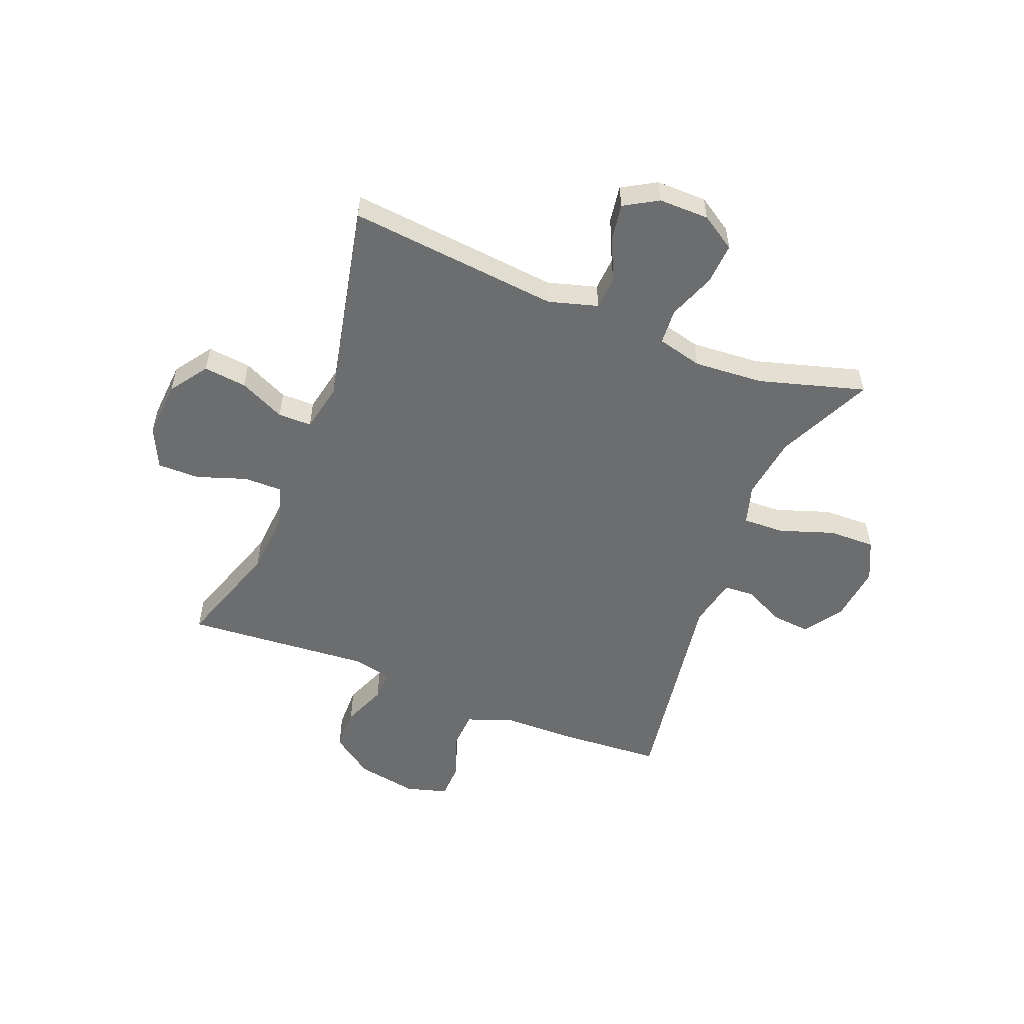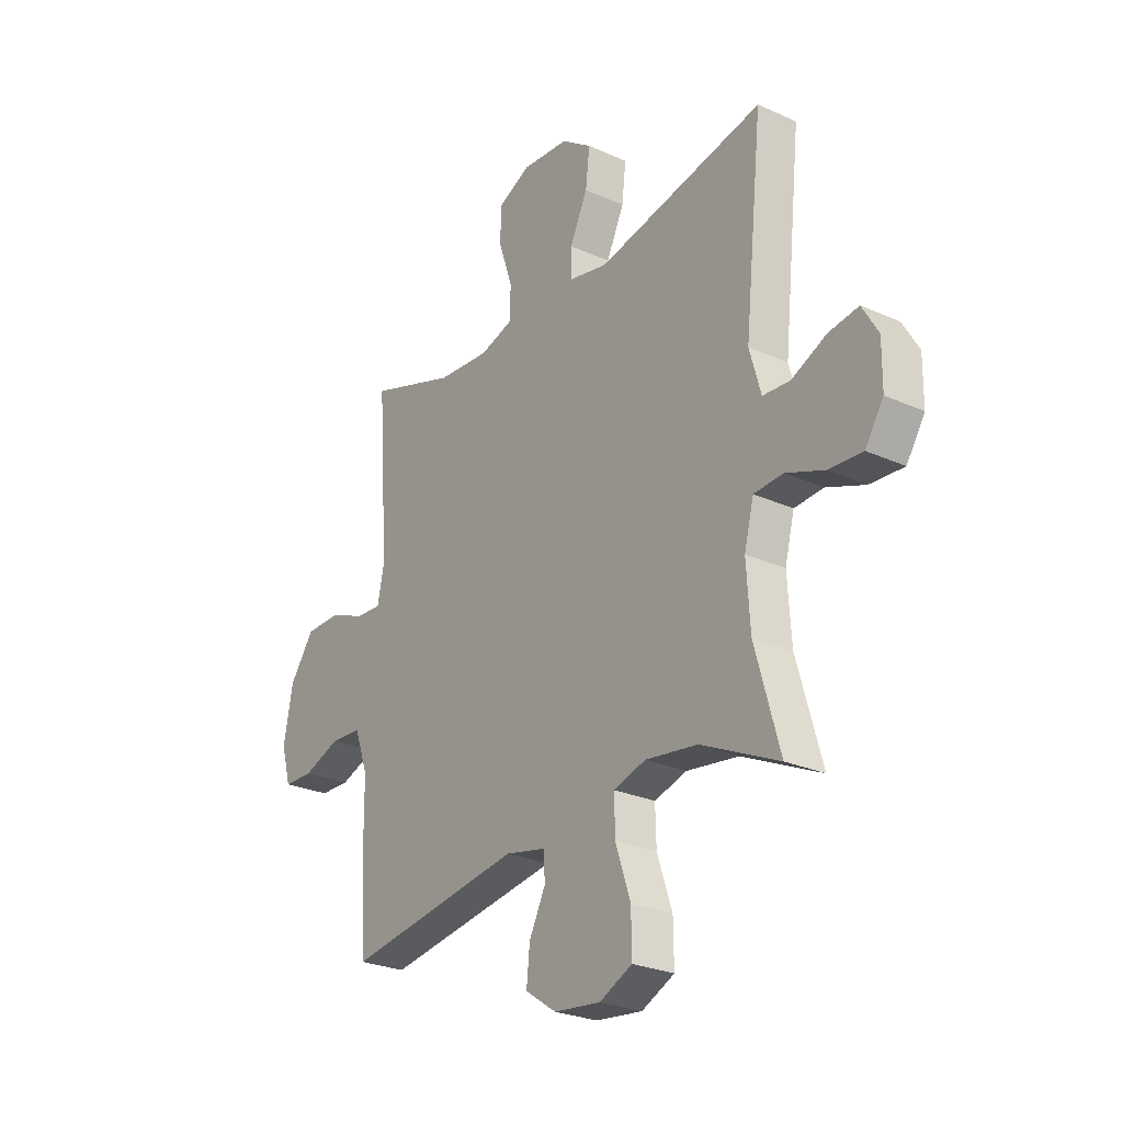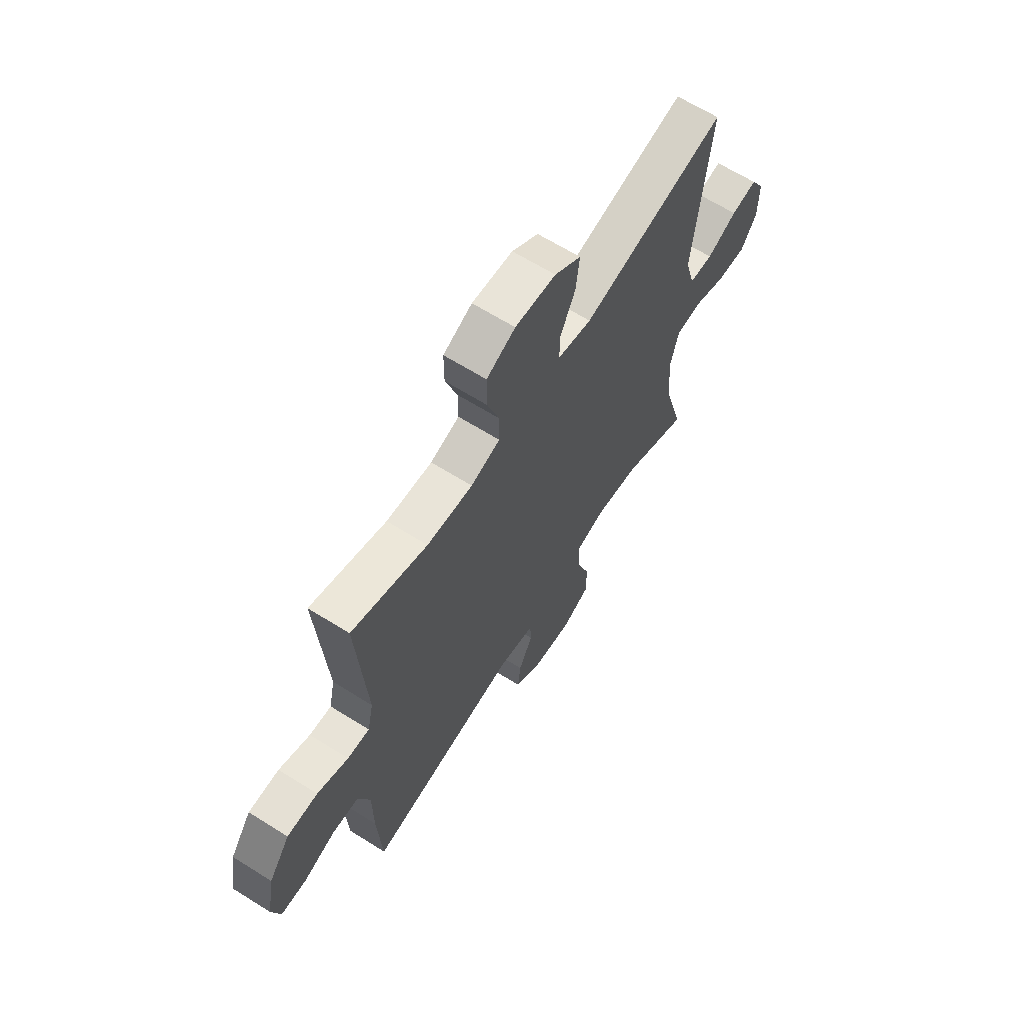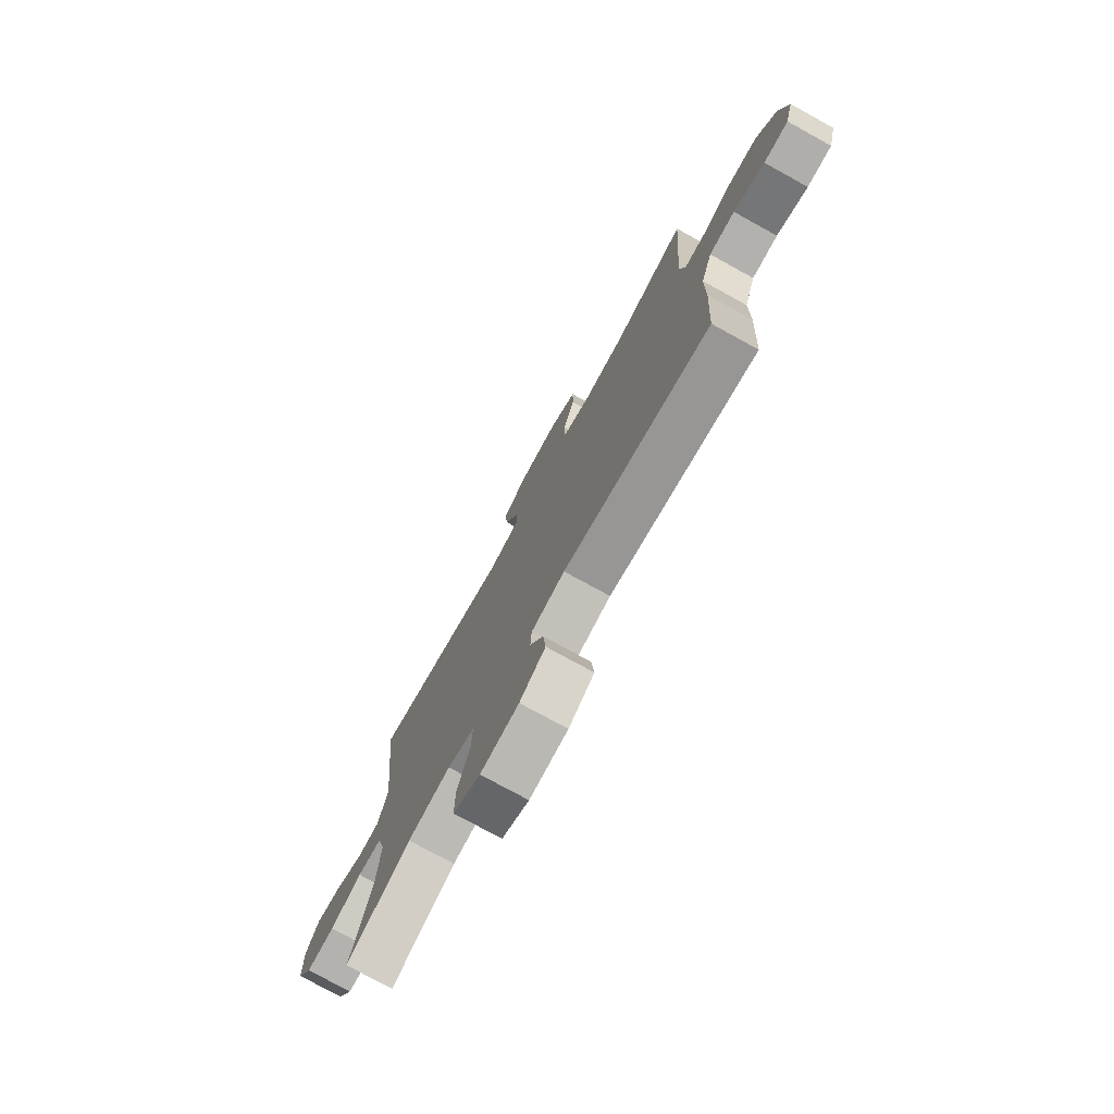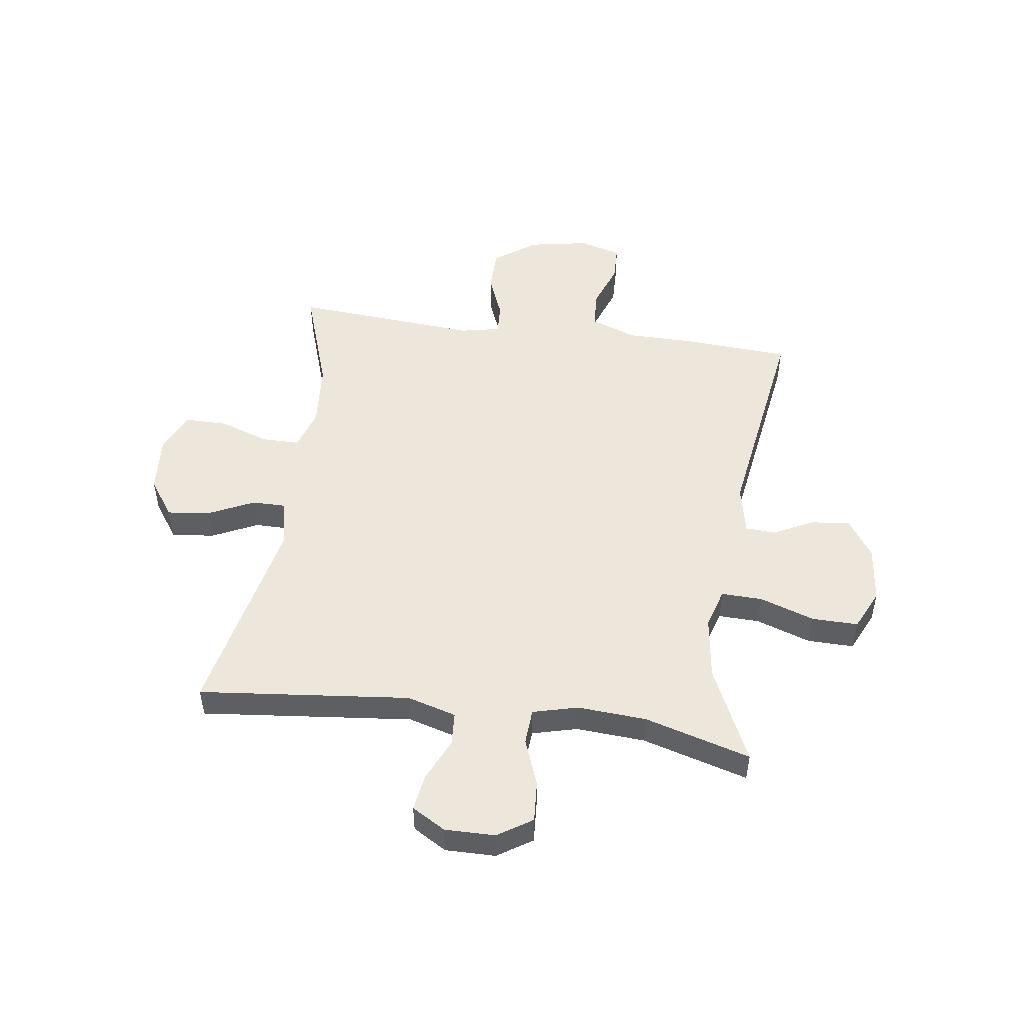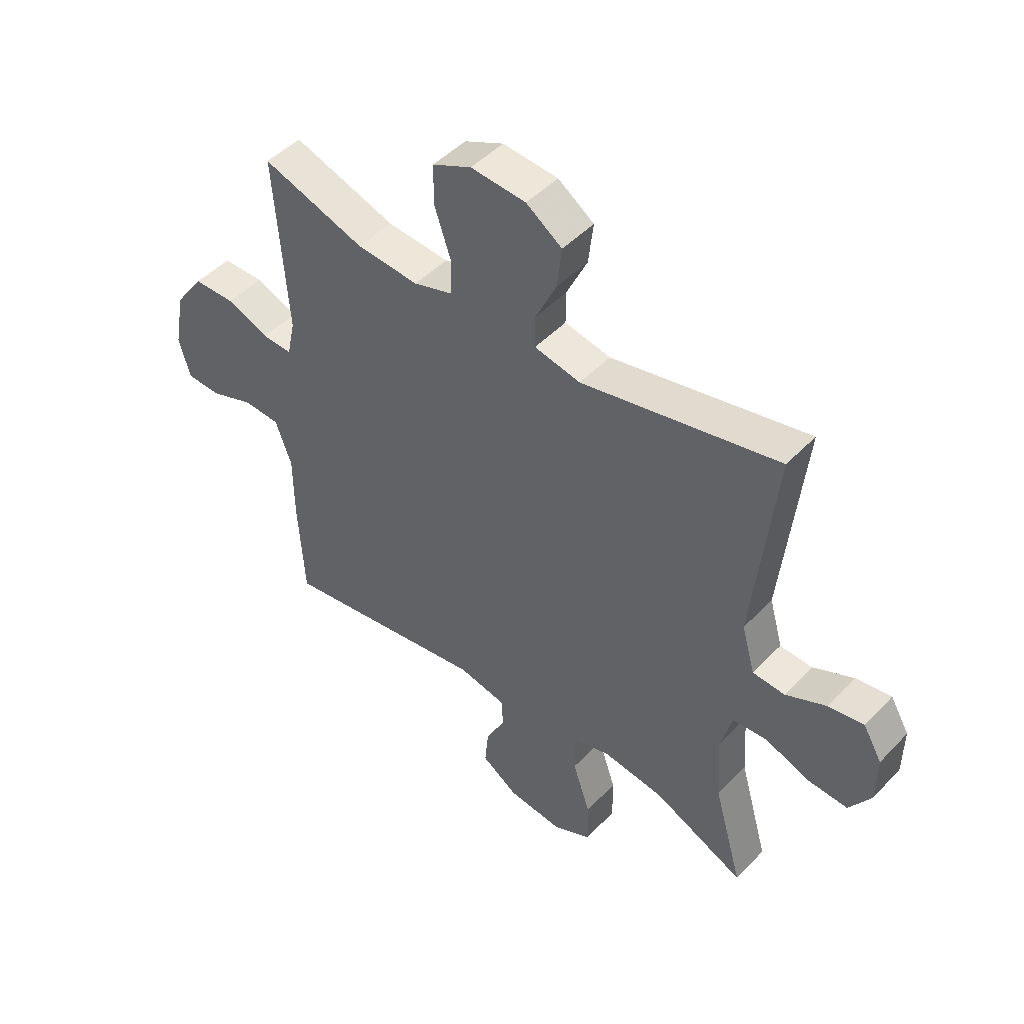
<metadata>
{"format":"obj","ext":"obj","renderer":"f3d","projection":"perspective","resolution":1024,"background":"white","views":[{"elev":-53.9,"azim":68.6,"up":"+Y"},{"elev":-26.2,"azim":54.5,"up":"+Z"},{"elev":64.9,"azim":-57.7,"up":"+Z"},{"elev":-76.1,"azim":-118.8,"up":"+Z"},{"elev":50.5,"azim":98.0,"up":"+Y"},{"elev":47.3,"azim":40.8,"up":"+Z"}]}
</metadata>
<code>
v -0.5 0.07 0.5
v -0.308 0.07 0.435
v -0.192 0.07 0.426
v -0.118 0.07 0.449
v -0.118 0.07 0.517
v -0.148 0.07 0.606
v -0.148 0.07 0.681
v -0.075 0.07 0.715
v 0.028 0.07 0.707
v 0.095 0.07 0.66
v 0.086 0.07 0.583
v 0.047 0.07 0.501
v 0.047 0.07 0.441
v 0.133 0.07 0.423
v 0.5 0.07 0.5
v 0.46 0.07 0.121
v 0.485 0.07 0.033
v 0.545 0.07 0.029
v 0.621 0.07 0.064
v 0.687 0.07 0.074
v 0.722 0.07 0.014
v 0.721 0.07 -0.076
v 0.681 0.07 -0.138
v 0.607 0.07 -0.133
v 0.523 0.07 -0.101
v 0.459 0.07 -0.105
v 0.438 0.07 -0.186
v 0.446 0.07 -0.31
v 0.5 0.07 -0.5
v 0.329 0.07 -0.42
v 0.215 0.07 -0.404
v 0.144 0.07 -0.425
v 0.146 0.07 -0.499
v 0.179 0.07 -0.597
v 0.18 0.07 -0.68
v 0.108 0.07 -0.714
v 0.006 0.07 -0.702
v -0.062 0.07 -0.656
v -0.055 0.07 -0.586
v -0.019 0.07 -0.514
v -0.022 0.07 -0.46
v -0.111 0.07 -0.441
v -0.5 0.07 -0.5
v -0.511 0.07 -0.314
v -0.512 0.07 -0.187
v -0.542 0.07 -0.104
v -0.61 0.07 -0.1
v -0.692 0.07 -0.13
v -0.757 0.07 -0.128
v -0.778 0.07 -0.053
v -0.758 0.07 0.055
v -0.704 0.07 0.13
v -0.626 0.07 0.131
v -0.547 0.07 0.099
v -0.491 0.07 0.096
v -0.476 0.07 0.167
v -0.5 0 0.5
v -0.308 0 0.435
v -0.192 0 0.426
v -0.118 0 0.449
v -0.118 0 0.517
v -0.148 0 0.606
v -0.148 0 0.681
v -0.075 0 0.715
v 0.028 0 0.707
v 0.095 0 0.66
v 0.086 0 0.583
v 0.047 0 0.501
v 0.047 0 0.441
v 0.133 0 0.423
v 0.5 0 0.5
v 0.46 0 0.121
v 0.485 0 0.033
v 0.545 0 0.029
v 0.621 0 0.064
v 0.687 0 0.074
v 0.722 0 0.014
v 0.721 0 -0.076
v 0.681 0 -0.138
v 0.607 0 -0.133
v 0.523 0 -0.101
v 0.459 0 -0.105
v 0.438 0 -0.186
v 0.446 0 -0.31
v 0.5 0 -0.5
v 0.329 0 -0.42
v 0.215 0 -0.404
v 0.144 0 -0.425
v 0.146 0 -0.499
v 0.179 0 -0.597
v 0.18 0 -0.68
v 0.108 0 -0.714
v 0.006 0 -0.702
v -0.062 0 -0.656
v -0.055 0 -0.586
v -0.019 0 -0.514
v -0.022 0 -0.46
v -0.111 0 -0.441
v -0.5 0 -0.5
v -0.511 0 -0.314
v -0.512 0 -0.187
v -0.542 0 -0.104
v -0.61 0 -0.1
v -0.692 0 -0.13
v -0.757 0 -0.128
v -0.778 0 -0.053
v -0.758 0 0.055
v -0.704 0 0.13
v -0.626 0 0.131
v -0.547 0 0.099
v -0.491 0 0.096
v -0.476 0 0.167
f 52 53 54
f 51 52 54
f 50 51 54
f 49 50 54
f 48 49 54
f 47 48 54
f 46 47 54 55
f 45 46 55
f 45 55 56
f 44 45 56
f 43 44 56
f 42 43 56
f 38 39 40
f 37 38 40
f 36 37 40
f 35 36 40
f 34 35 40
f 33 34 40
f 32 33 40 41
f 56 1 2
f 42 56 2
f 41 42 2
f 32 41 2
f 31 32 2
f 23 24 25
f 22 23 25
f 21 22 25
f 20 21 25
f 19 20 25
f 18 19 25
f 17 18 25 26
f 16 17 26 27
f 14 15 16
f 13 14 16 27
f 10 11 12
f 9 10 12
f 8 9 12
f 7 8 12
f 6 7 12
f 5 6 12
f 4 5 12 13
f 13 27 28
f 4 13 28
f 3 4 28
f 2 3 28
f 31 2 28
f 30 31 28
f 28 29 30
f 110 109 108
f 110 108 107
f 110 107 106
f 110 106 105
f 110 105 104
f 110 104 103
f 111 110 103 102
f 111 102 101
f 112 111 101
f 112 101 100
f 112 100 99
f 112 99 98
f 96 95 94
f 96 94 93
f 96 93 92
f 96 92 91
f 96 91 90
f 96 90 89
f 97 96 89 88
f 58 57 112
f 58 112 98
f 58 98 97
f 58 97 88
f 58 88 87
f 81 80 79
f 81 79 78
f 81 78 77
f 81 77 76
f 81 76 75
f 81 75 74
f 82 81 74 73
f 83 82 73 72
f 72 71 70
f 83 72 70 69
f 68 67 66
f 68 66 65
f 68 65 64
f 68 64 63
f 68 63 62
f 68 62 61
f 69 68 61 60
f 84 83 69
f 84 69 60
f 84 60 59
f 84 59 58
f 84 58 87
f 84 87 86
f 86 85 84
f 1 57 58 2
f 2 58 59 3
f 3 59 60 4
f 4 60 61 5
f 5 61 62 6
f 6 62 63 7
f 7 63 64 8
f 8 64 65 9
f 9 65 66 10
f 10 66 67 11
f 11 67 68 12
f 12 68 69 13
f 13 69 70 14
f 14 70 71 15
f 15 71 72 16
f 16 72 73 17
f 17 73 74 18
f 18 74 75 19
f 19 75 76 20
f 20 76 77 21
f 21 77 78 22
f 22 78 79 23
f 23 79 80 24
f 24 80 81 25
f 25 81 82 26
f 26 82 83 27
f 27 83 84 28
f 28 84 85 29
f 29 85 86 30
f 30 86 87 31
f 31 87 88 32
f 32 88 89 33
f 33 89 90 34
f 34 90 91 35
f 35 91 92 36
f 36 92 93 37
f 37 93 94 38
f 38 94 95 39
f 39 95 96 40
f 40 96 97 41
f 41 97 98 42
f 42 98 99 43
f 43 99 100 44
f 44 100 101 45
f 45 101 102 46
f 46 102 103 47
f 47 103 104 48
f 48 104 105 49
f 49 105 106 50
f 50 106 107 51
f 51 107 108 52
f 52 108 109 53
f 53 109 110 54
f 54 110 111 55
f 55 111 112 56
f 56 112 57 1

</code>
